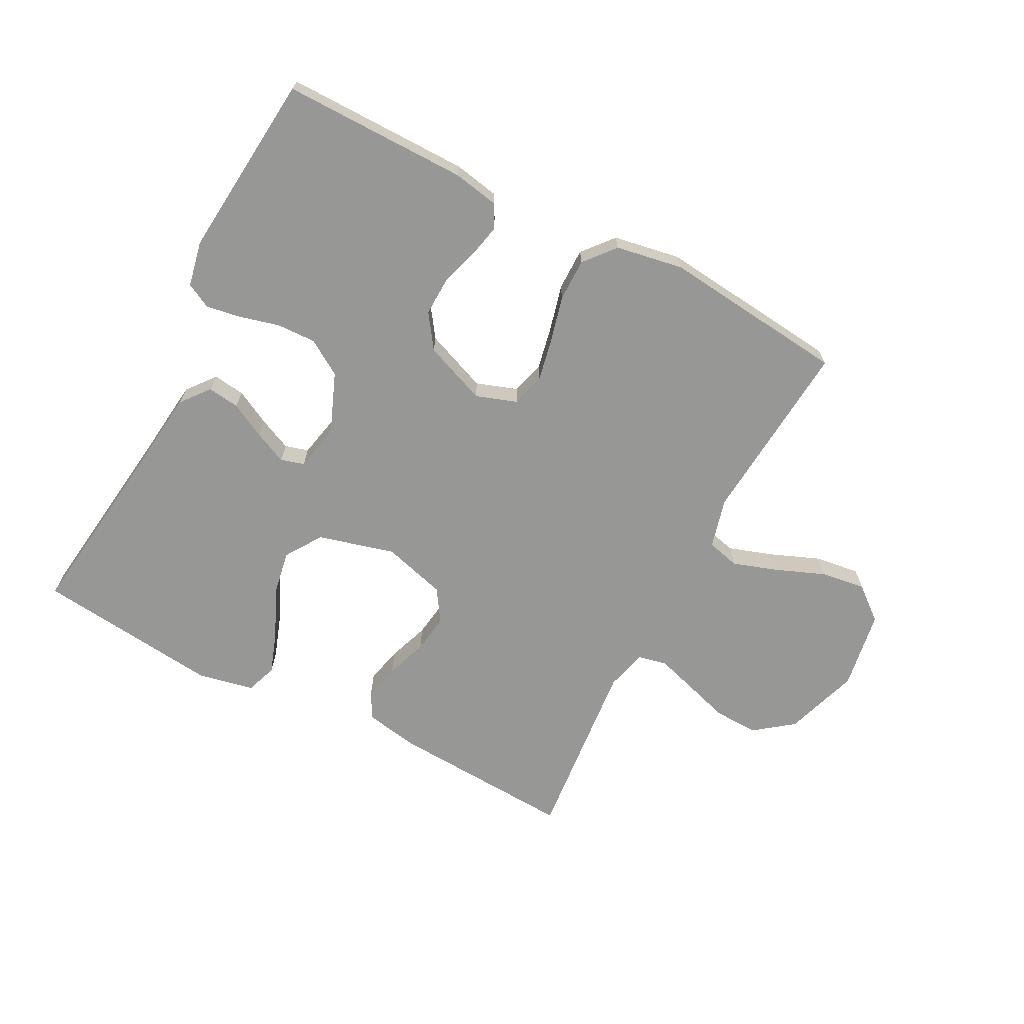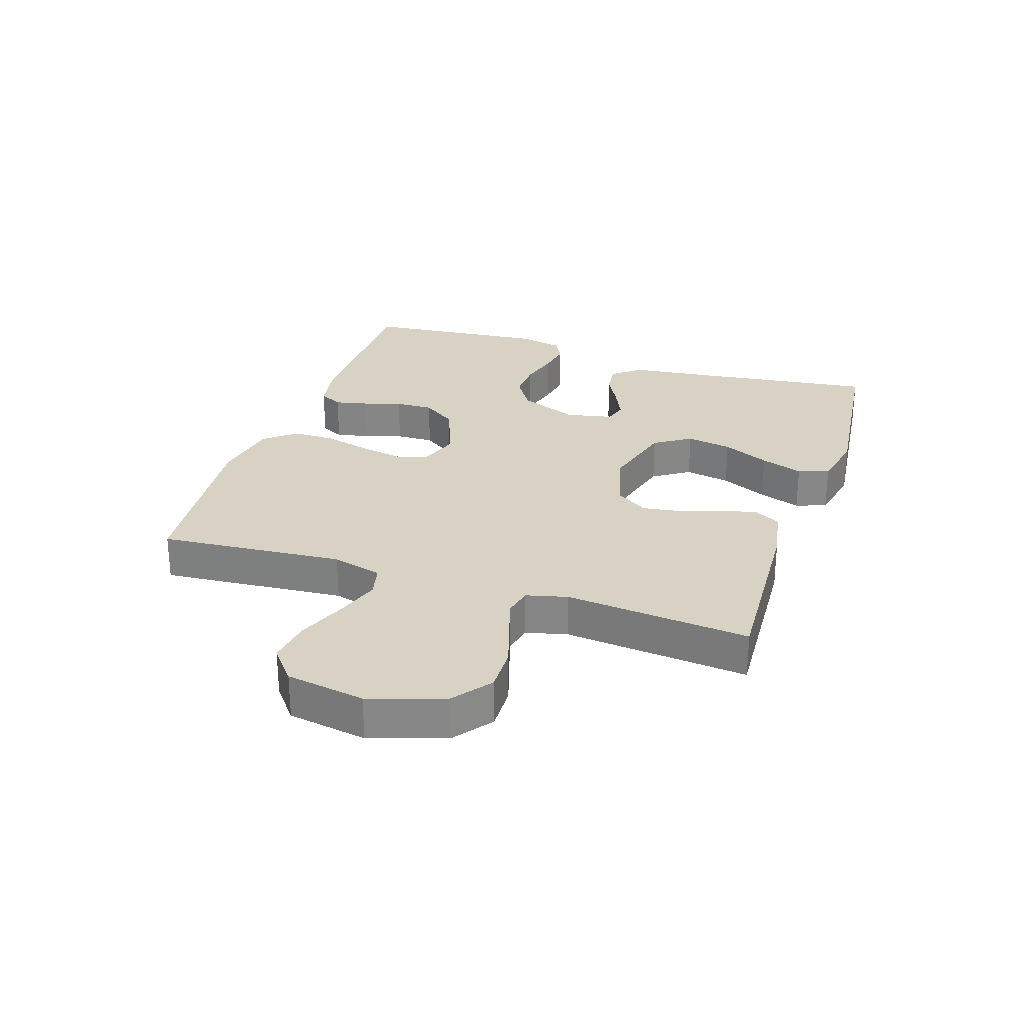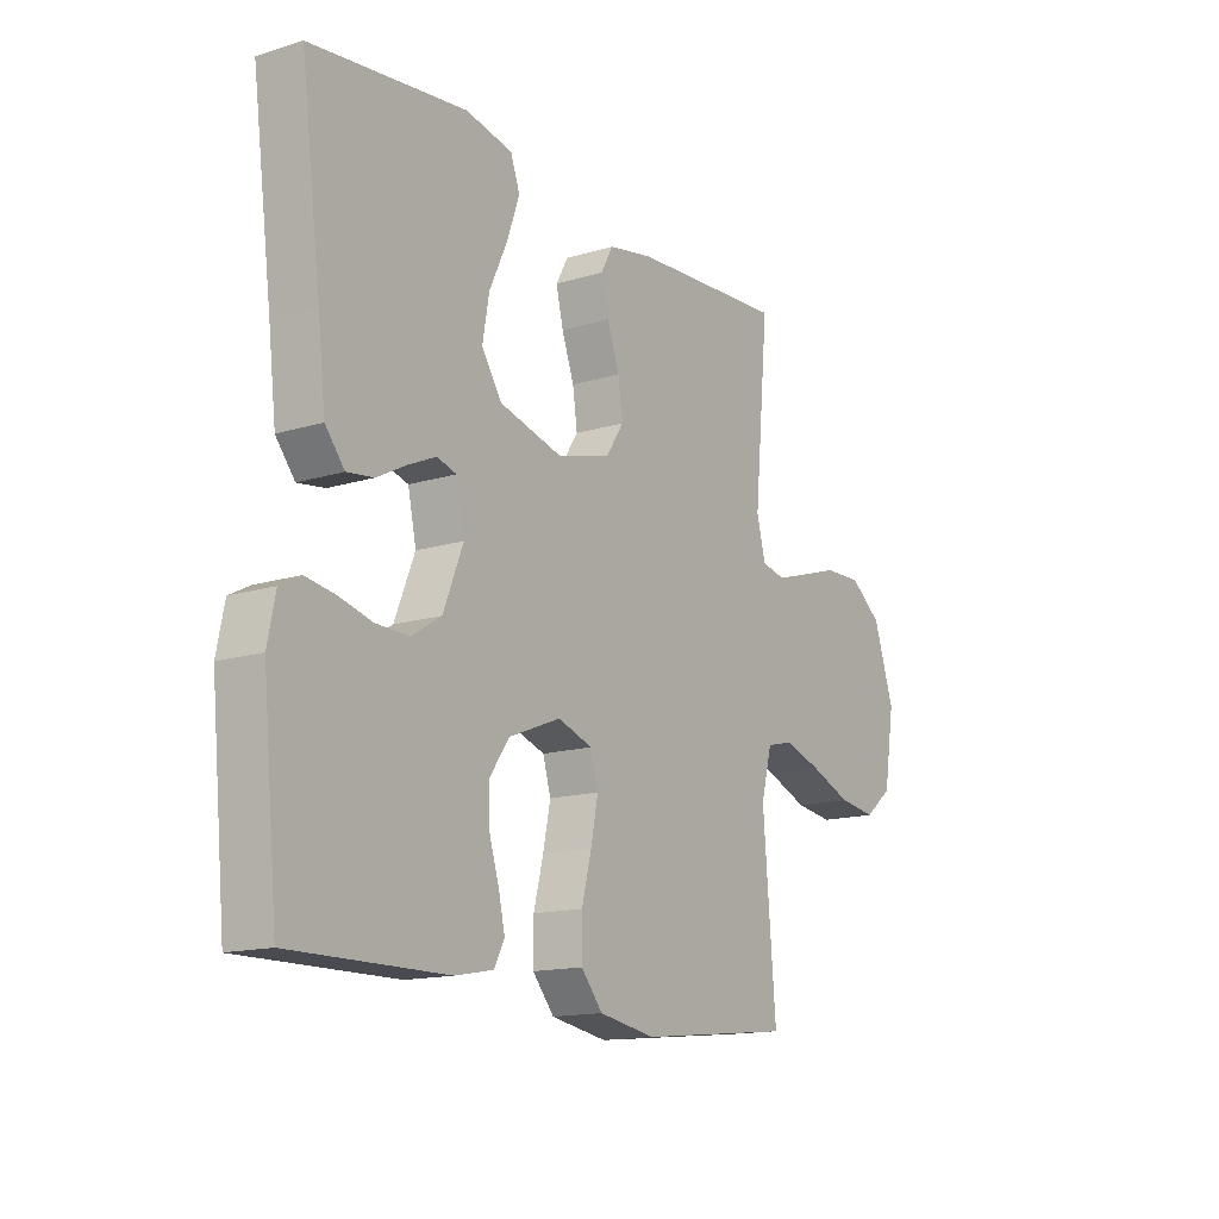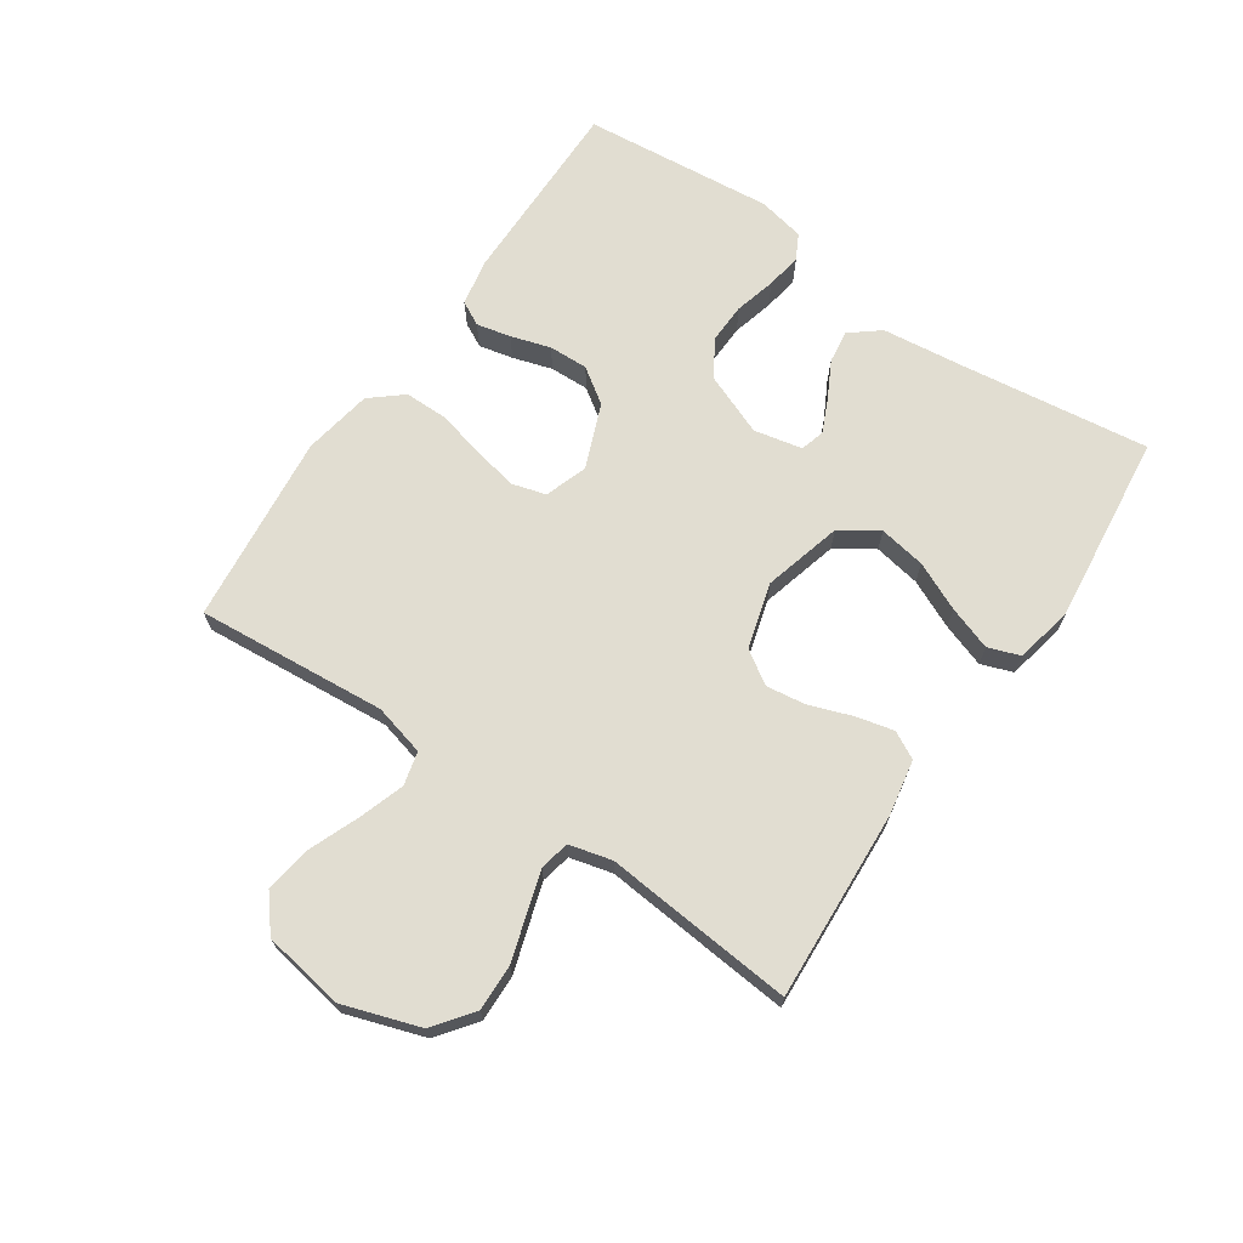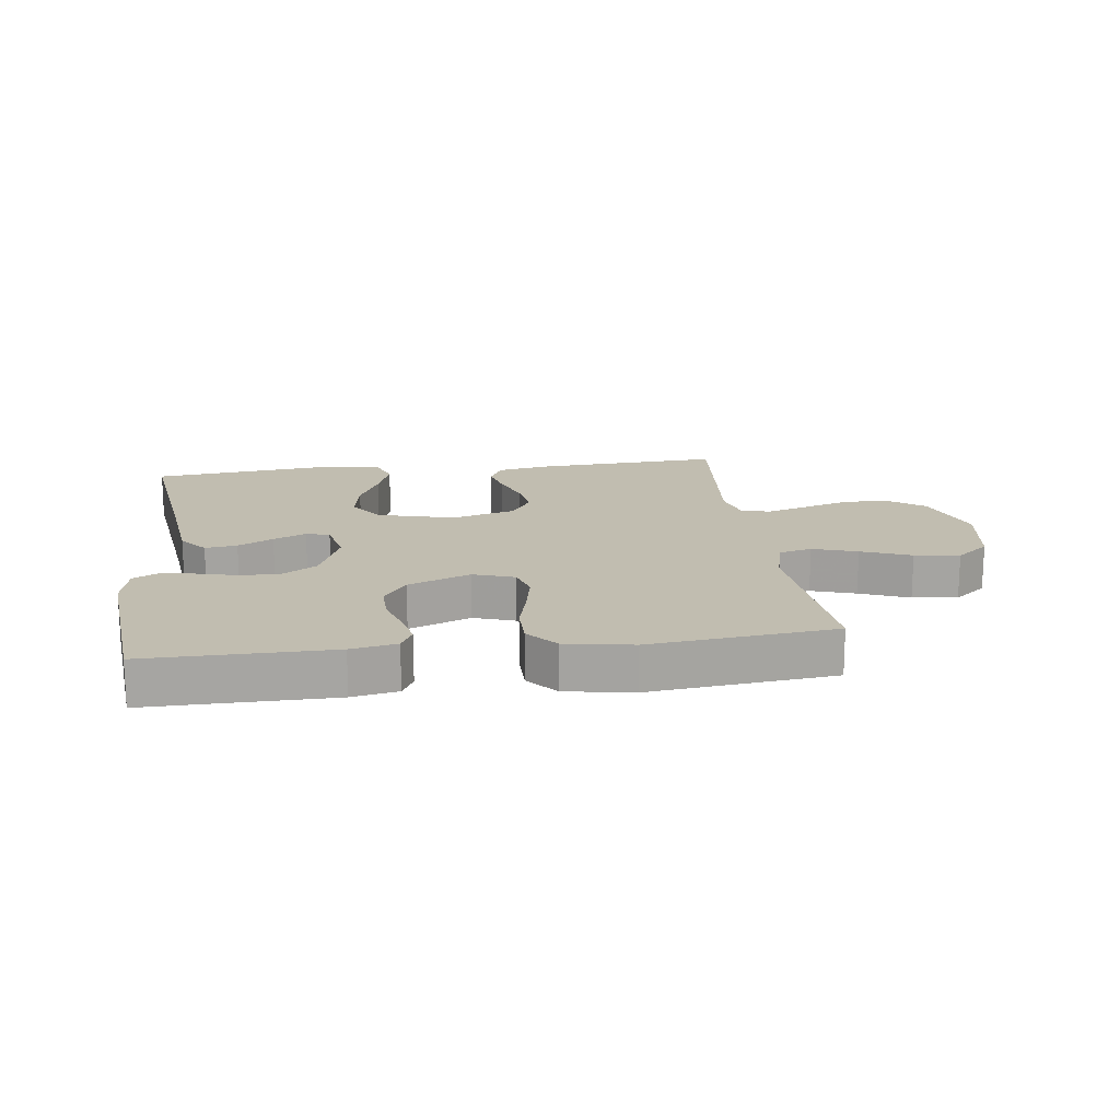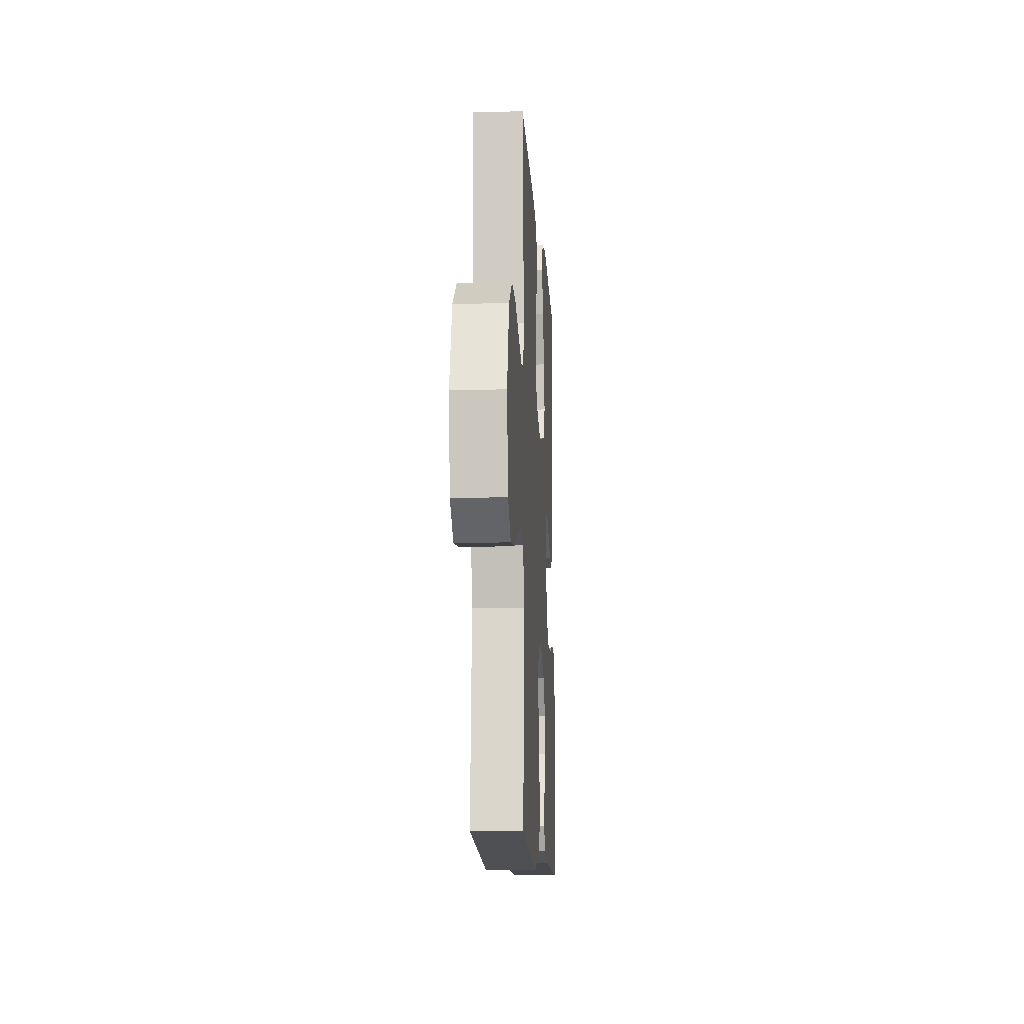
<metadata>
{"format":"obj","ext":"obj","renderer":"f3d","projection":"perspective","resolution":1024,"background":"white","views":[{"elev":-68.1,"azim":152.5,"up":"+Y"},{"elev":27.7,"azim":-71.6,"up":"+Y"},{"elev":-14.7,"azim":123.7,"up":"+Z"},{"elev":68.9,"azim":-55.8,"up":"+Y"},{"elev":16.7,"azim":172.5,"up":"+Y"},{"elev":-12.4,"azim":-86.6,"up":"+Z"}]}
</metadata>
<code>
v -0.5 0.07 -0.5
v -0.475 0.07 -0.2
v -0.496 0.07 -0.119
v -0.549 0.07 -0.106
v -0.621 0.07 -0.13
v -0.701 0.07 -0.162
v -0.774 0.07 -0.172
v -0.828 0.07 -0.128
v -0.849 0.07 0
v -0.809 0.07 0.121
v -0.747 0.07 0.168
v -0.674 0.07 0.166
v -0.601 0.07 0.143
v -0.536 0.07 0.123
v -0.489 0.07 0.133
v -0.472 0.07 0.2
v -0.5 0.07 0.5
v -0.2 0.07 0.483
v -0.113 0.07 0.467
v -0.09 0.07 0.424
v -0.104 0.07 0.365
v -0.128 0.07 0.298
v -0.137 0.07 0.235
v -0.103 0.07 0.183
v 0 0.07 0.154
v 0.124 0.07 0.187
v 0.163 0.07 0.246
v 0.15 0.07 0.32
v 0.115 0.07 0.396
v 0.091 0.07 0.465
v 0.109 0.07 0.515
v 0.2 0.07 0.534
v 0.5 0.07 0.5
v 0.461 0.07 0.2
v 0.446 0.07 0.072
v 0.409 0.07 0.026
v 0.357 0.07 0.033
v 0.3 0.07 0.063
v 0.247 0.07 0.087
v 0.209 0.07 0.076
v 0.193 0.07 0
v 0.232 0.07 -0.097
v 0.289 0.07 -0.133
v 0.353 0.07 -0.131
v 0.418 0.07 -0.114
v 0.474 0.07 -0.105
v 0.514 0.07 -0.126
v 0.529 0.07 -0.2
v 0.5 0.07 -0.5
v 0.2 0.07 -0.498
v 0.126 0.07 -0.484
v 0.106 0.07 -0.446
v 0.118 0.07 -0.392
v 0.137 0.07 -0.33
v 0.139 0.07 -0.268
v 0.101 0.07 -0.213
v 0 0.07 -0.173
v -0.067 0.07 -0.196
v -0.082 0.07 -0.249
v -0.068 0.07 -0.319
v -0.049 0.07 -0.394
v -0.049 0.07 -0.463
v -0.091 0.07 -0.513
v -0.2 0.07 -0.532
v -0.5 0 -0.5
v -0.475 0 -0.2
v -0.496 0 -0.119
v -0.549 0 -0.106
v -0.621 0 -0.13
v -0.701 0 -0.162
v -0.774 0 -0.172
v -0.828 0 -0.128
v -0.849 0 0
v -0.809 0 0.121
v -0.747 0 0.168
v -0.674 0 0.166
v -0.601 0 0.143
v -0.536 0 0.123
v -0.489 0 0.133
v -0.472 0 0.2
v -0.5 0 0.5
v -0.2 0 0.483
v -0.113 0 0.467
v -0.09 0 0.424
v -0.104 0 0.365
v -0.128 0 0.298
v -0.137 0 0.235
v -0.103 0 0.183
v 0 0 0.154
v 0.124 0 0.187
v 0.163 0 0.246
v 0.15 0 0.32
v 0.115 0 0.396
v 0.091 0 0.465
v 0.109 0 0.515
v 0.2 0 0.534
v 0.5 0 0.5
v 0.461 0 0.2
v 0.446 0 0.072
v 0.409 0 0.026
v 0.357 0 0.033
v 0.3 0 0.063
v 0.247 0 0.087
v 0.209 0 0.076
v 0.193 0 0
v 0.232 0 -0.097
v 0.289 0 -0.133
v 0.353 0 -0.131
v 0.418 0 -0.114
v 0.474 0 -0.105
v 0.514 0 -0.126
v 0.529 0 -0.2
v 0.5 0 -0.5
v 0.2 0 -0.498
v 0.126 0 -0.484
v 0.106 0 -0.446
v 0.118 0 -0.392
v 0.137 0 -0.33
v 0.139 0 -0.268
v 0.101 0 -0.213
v 0 0 -0.173
v -0.067 0 -0.196
v -0.082 0 -0.249
v -0.068 0 -0.319
v -0.049 0 -0.394
v -0.049 0 -0.463
v -0.091 0 -0.513
v -0.2 0 -0.532
f 64 1 2
f 63 64 2
f 62 63 2
f 61 62 2
f 60 61 2
f 59 60 2 3
f 58 59 3
f 57 58 3 4
f 52 53 54
f 51 52 54
f 50 51 54
f 49 50 54
f 48 49 54
f 47 48 54
f 46 47 54
f 45 46 54
f 44 45 54
f 43 44 54 55
f 42 43 55 56
f 36 37 38
f 35 36 38
f 34 35 38
f 33 34 38
f 32 33 38
f 31 32 38
f 30 31 38
f 29 30 38
f 28 29 38
f 27 28 38 39
f 26 27 39 40
f 20 21 22
f 19 20 22
f 18 19 22
f 17 18 22
f 16 17 22
f 15 16 22 23
f 11 12 13
f 10 11 13
f 9 10 13
f 8 9 13
f 7 8 13
f 6 7 13
f 5 6 13
f 4 5 13 14
f 57 4 14 15
f 56 57 15
f 42 56 15
f 41 42 15
f 25 26 40 41
f 24 25 41 15
f 15 23 24
f 66 65 128
f 66 128 127
f 66 127 126
f 66 126 125
f 66 125 124
f 67 66 124 123
f 67 123 122
f 68 67 122 121
f 118 117 116
f 118 116 115
f 118 115 114
f 118 114 113
f 118 113 112
f 118 112 111
f 118 111 110
f 118 110 109
f 118 109 108
f 119 118 108 107
f 120 119 107 106
f 102 101 100
f 102 100 99
f 102 99 98
f 102 98 97
f 102 97 96
f 102 96 95
f 102 95 94
f 102 94 93
f 102 93 92
f 103 102 92 91
f 104 103 91 90
f 86 85 84
f 86 84 83
f 86 83 82
f 86 82 81
f 86 81 80
f 87 86 80 79
f 77 76 75
f 77 75 74
f 77 74 73
f 77 73 72
f 77 72 71
f 77 71 70
f 77 70 69
f 78 77 69 68
f 79 78 68 121
f 79 121 120
f 79 120 106
f 79 106 105
f 105 104 90 89
f 79 105 89 88
f 88 87 79
f 1 65 66 2
f 2 66 67 3
f 3 67 68 4
f 4 68 69 5
f 5 69 70 6
f 6 70 71 7
f 7 71 72 8
f 8 72 73 9
f 9 73 74 10
f 10 74 75 11
f 11 75 76 12
f 12 76 77 13
f 13 77 78 14
f 14 78 79 15
f 15 79 80 16
f 16 80 81 17
f 17 81 82 18
f 18 82 83 19
f 19 83 84 20
f 20 84 85 21
f 21 85 86 22
f 22 86 87 23
f 23 87 88 24
f 24 88 89 25
f 25 89 90 26
f 26 90 91 27
f 27 91 92 28
f 28 92 93 29
f 29 93 94 30
f 30 94 95 31
f 31 95 96 32
f 32 96 97 33
f 33 97 98 34
f 34 98 99 35
f 35 99 100 36
f 36 100 101 37
f 37 101 102 38
f 38 102 103 39
f 39 103 104 40
f 40 104 105 41
f 41 105 106 42
f 42 106 107 43
f 43 107 108 44
f 44 108 109 45
f 45 109 110 46
f 46 110 111 47
f 47 111 112 48
f 48 112 113 49
f 49 113 114 50
f 50 114 115 51
f 51 115 116 52
f 52 116 117 53
f 53 117 118 54
f 54 118 119 55
f 55 119 120 56
f 56 120 121 57
f 57 121 122 58
f 58 122 123 59
f 59 123 124 60
f 60 124 125 61
f 61 125 126 62
f 62 126 127 63
f 63 127 128 64
f 64 128 65 1

</code>
